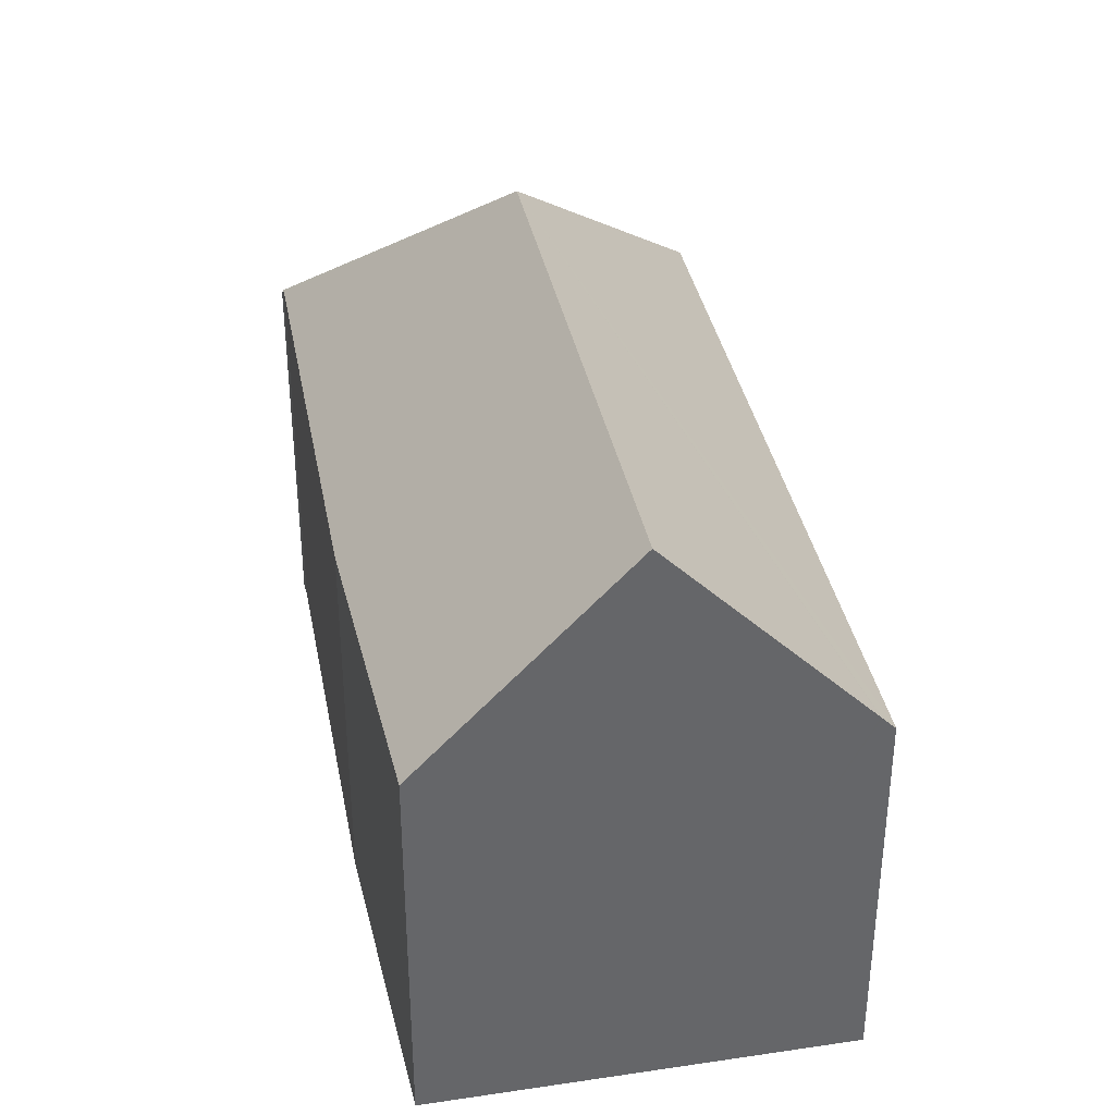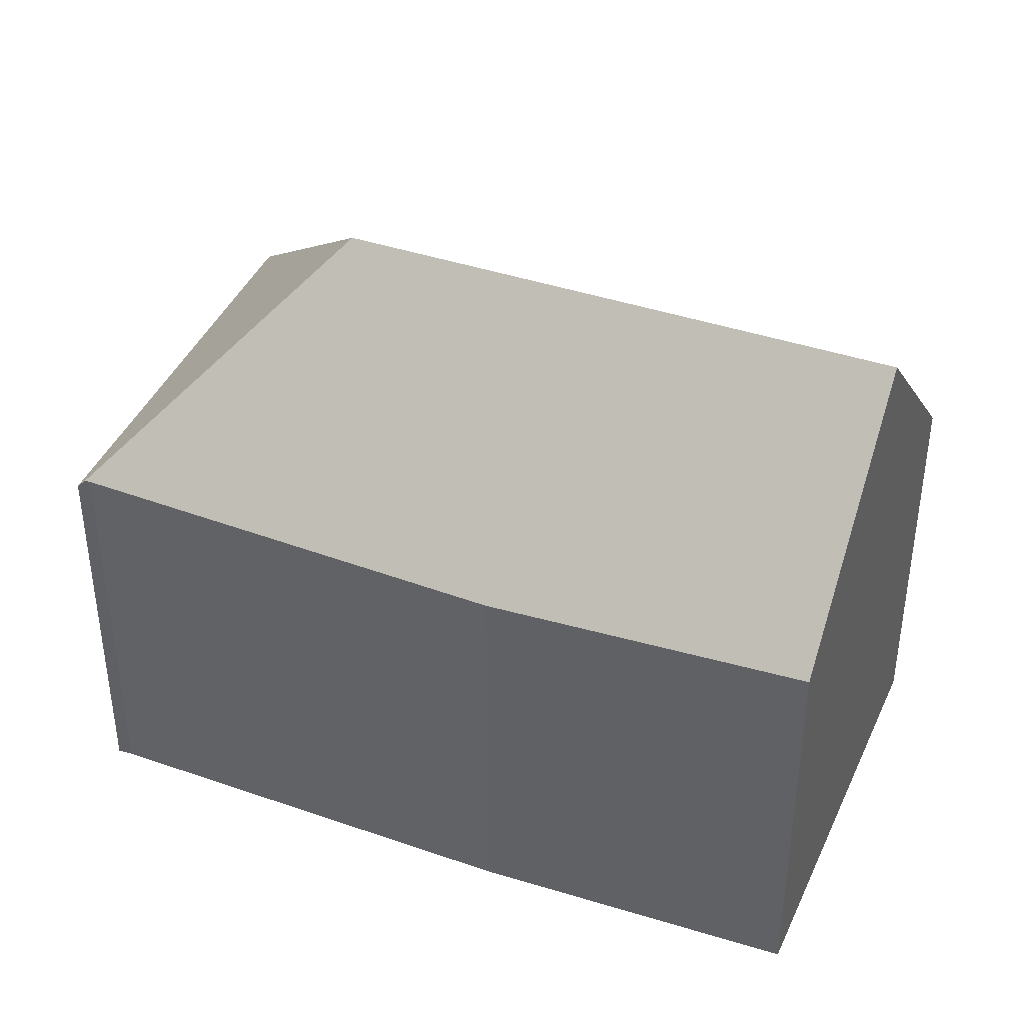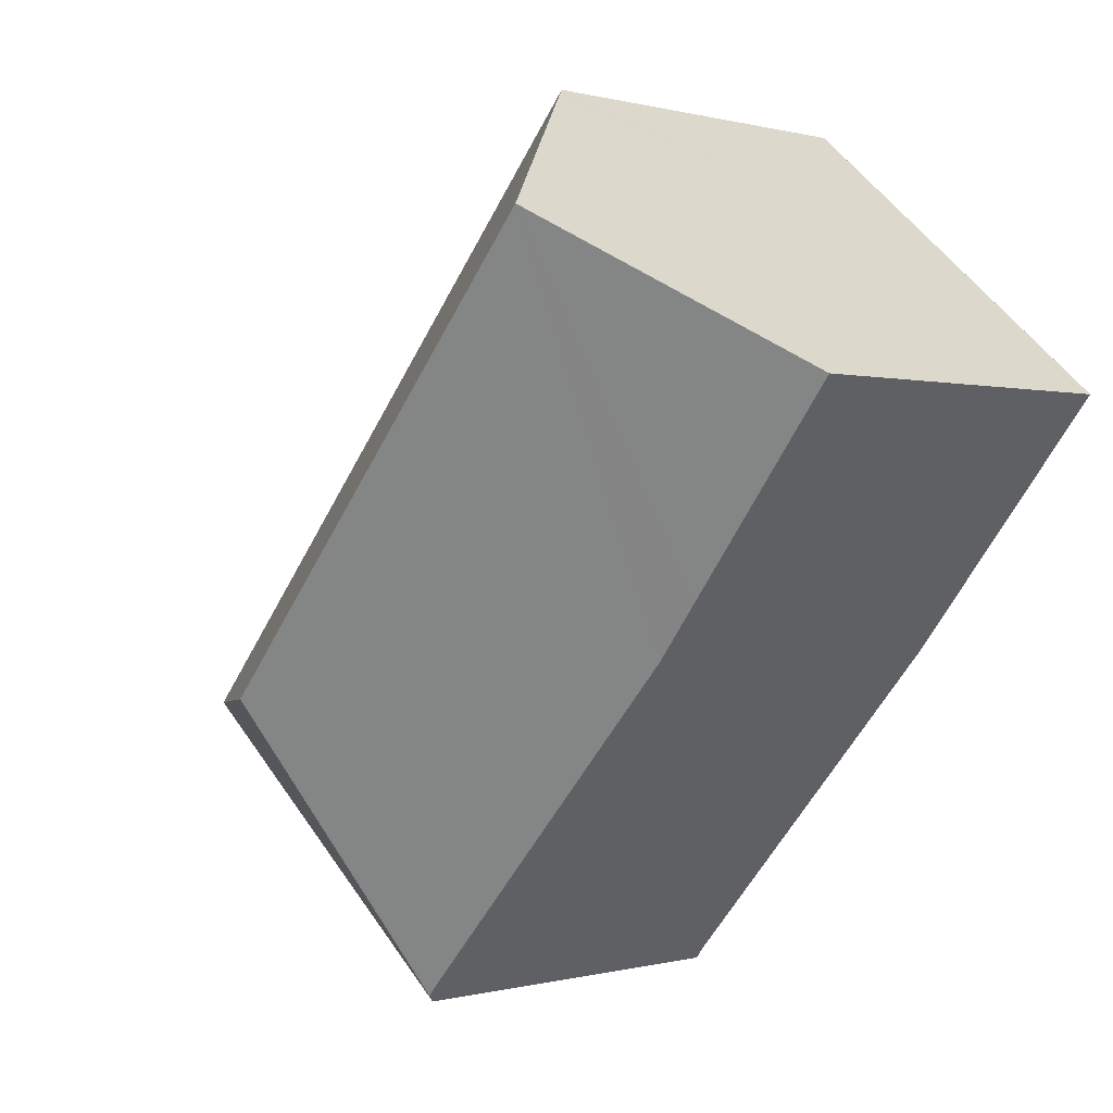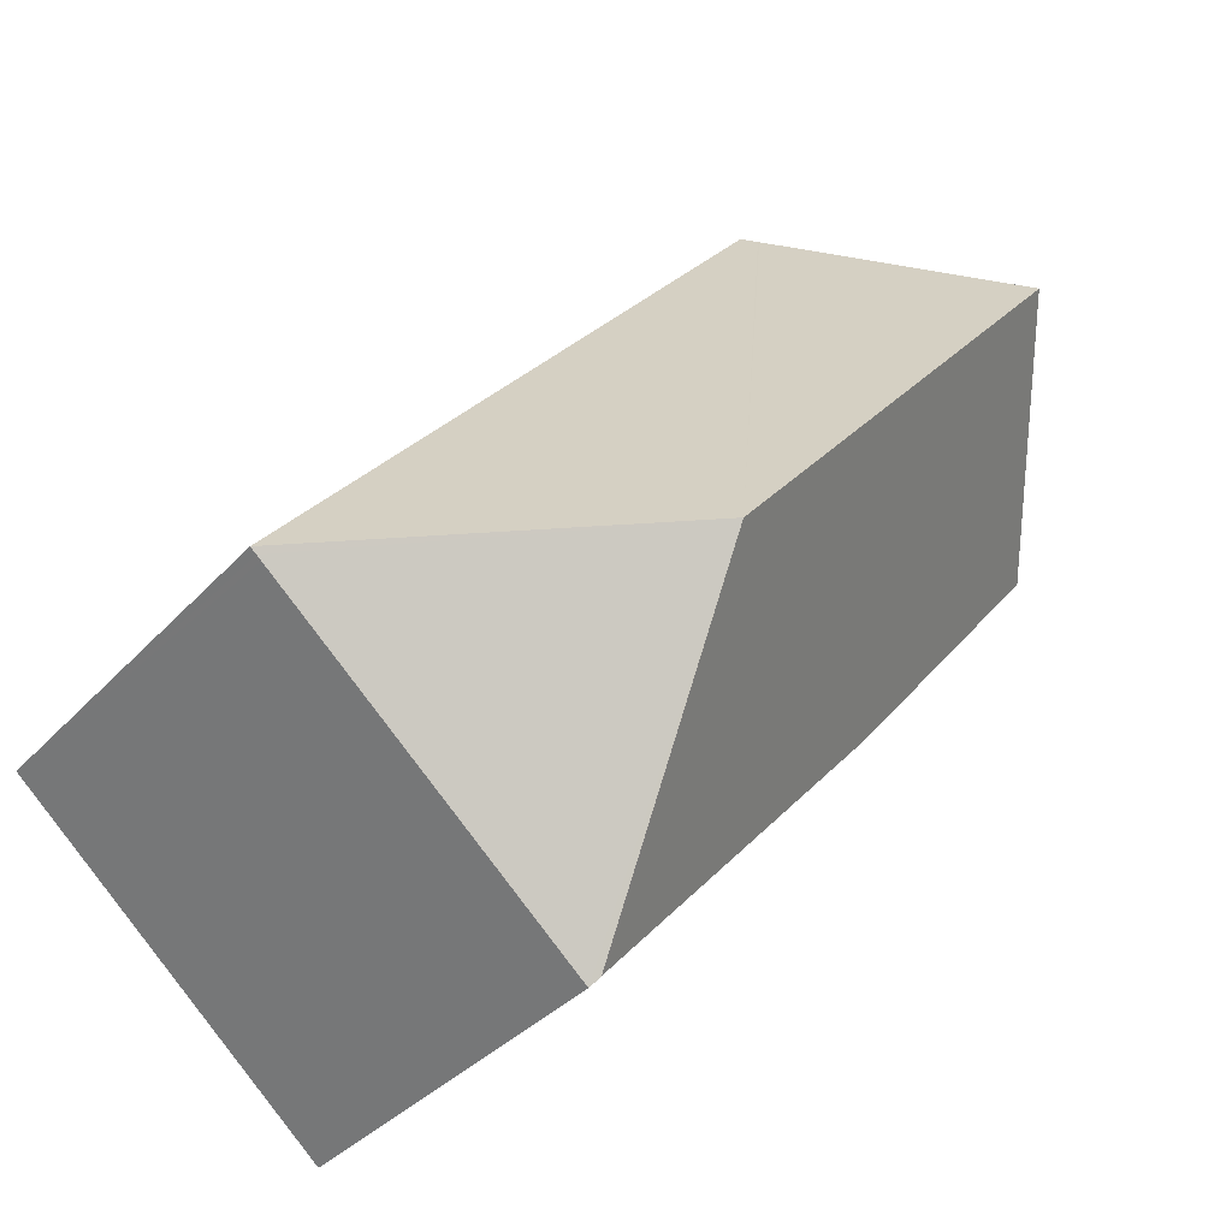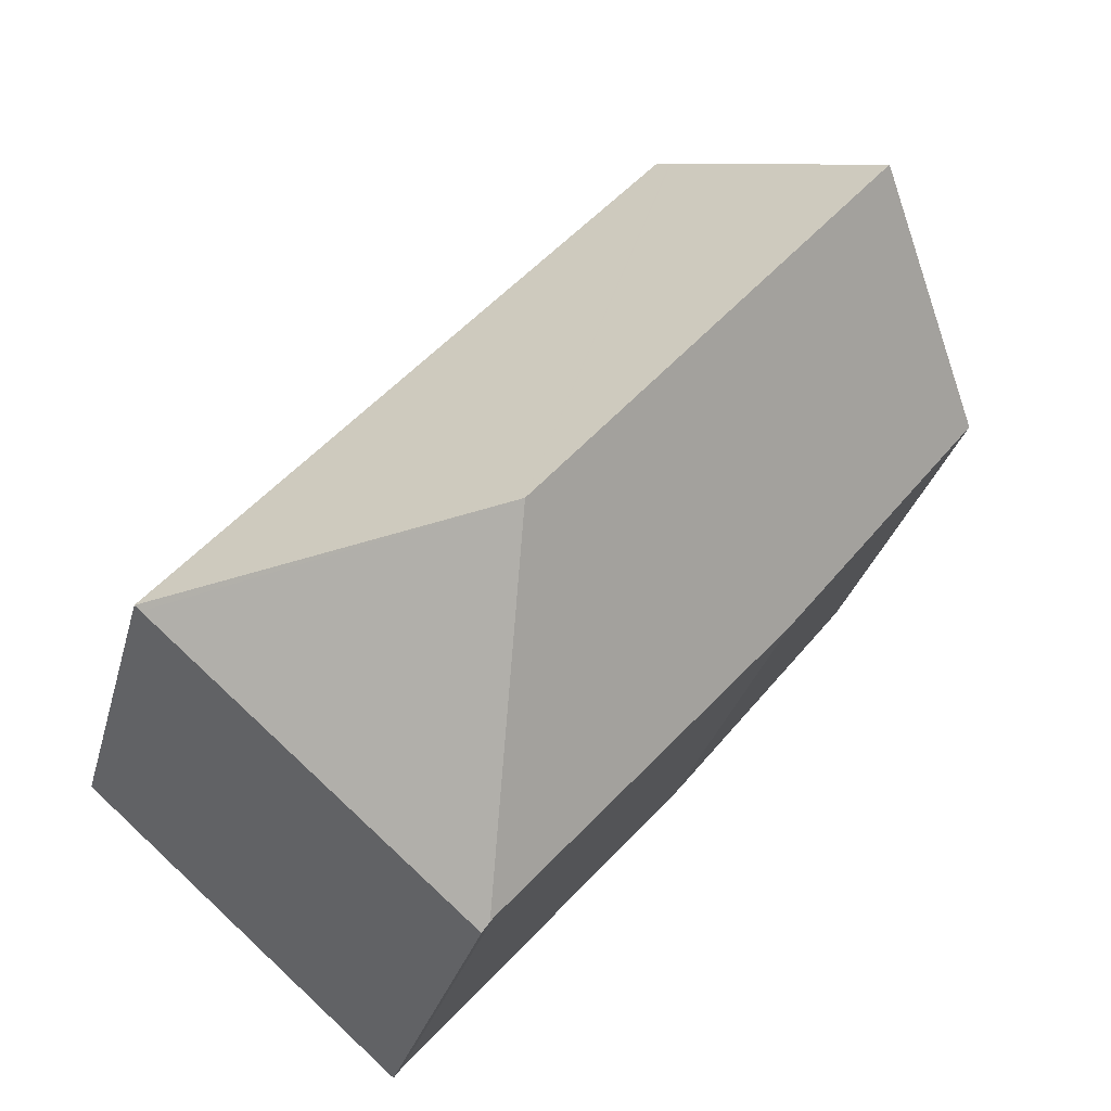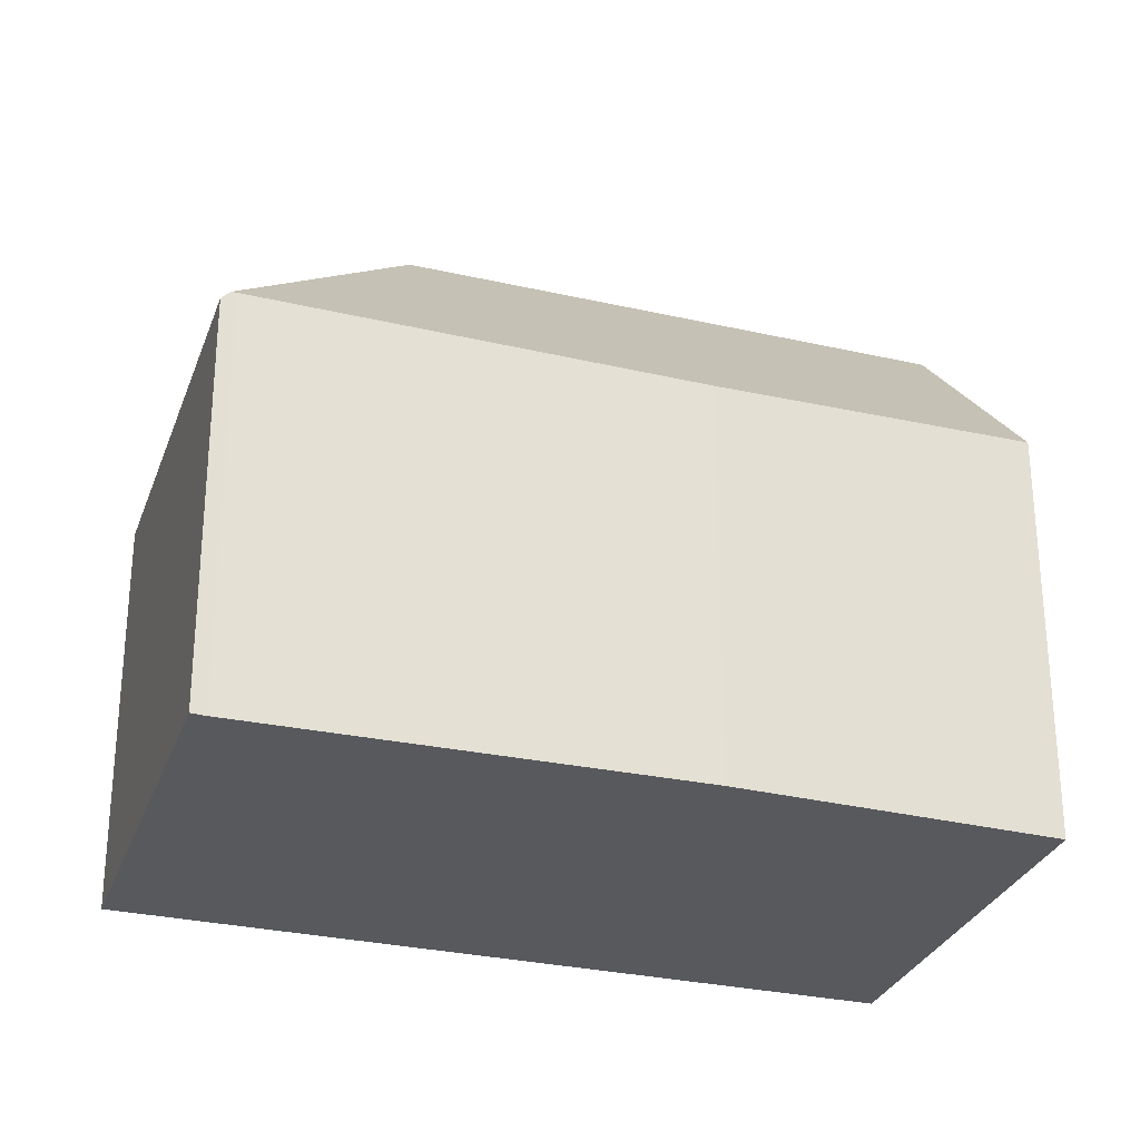
<metadata>
{"format":"obj","ext":"obj","renderer":"f3d","projection":"perspective","resolution":1024,"background":"white","views":[{"elev":38.7,"azim":-51.8,"up":"+Y"},{"elev":42.0,"azim":-108.3,"up":"+Y"},{"elev":0.0,"azim":-136.3,"up":"+Z"},{"elev":-35.6,"azim":144.0,"up":"+Z"},{"elev":-29.8,"azim":165.9,"up":"+Z"},{"elev":-29.2,"azim":-148.8,"up":"+Y"}]}
</metadata>
<code>
v  8.513 11.28 7.423
v  14.08 17.1 -7.856
v  4.321 17.1 3.767
v  8.535 11.25 7.442
v  8.812 10.86 7.683
v  22.41 10.86 -8.499
v  22.23 10.86 -8.649
v  22.11 10.86 -8.756
v  13.59 10.86 -16.19
v  13.45 11.11 -16
v  13.35 11.12 -15.87
v  5.467 10.86 -6.869
v  4.298 10.91 -5.4
v  0 11.1 6.796e-16
v  0 0 0
v  4.298 3.307e-16 -5.4
v  5.467 4.206e-16 -6.869
v  13.35 9.717e-16 -15.87
v  13.59 9.915e-16 -16.19
v  13.45 9.795e-16 -16
v  4.321 -2.307e-16 3.767
v  8.812 -4.704e-16 7.683
v  8.535 -4.557e-16 7.442
v  8.513 -4.545e-16 7.423
v  22.41 5.204e-16 -8.499
v  22.23 5.296e-16 -8.649
v  22.11 5.362e-16 -8.756
g defaultobject
f 1 2 3
f 2 1 4
f 2 4 5
f 2 5 6
f 7 2 6
f 2 7 8
f 2 8 9
f 2 9 10
f 11 2 10
f 2 11 12
f 2 12 3
f 3 12 13
f 3 13 14
f 13 15 14
f 15 13 12
f 15 12 16
f 16 12 17
f 10 18 11
f 18 10 9
f 18 9 19
f 18 19 20
f 18 12 11
f 12 18 17
f 14 1 3
f 1 14 15
f 1 15 21
f 1 21 4
f 4 21 5
f 5 21 22
f 22 21 23
f 23 21 24
f 22 6 5
f 6 22 25
f 25 7 6
f 7 25 8
f 8 25 9
f 9 25 26
f 9 26 19
f 19 26 27
f 27 20 19
f 20 27 26
f 20 26 25
f 20 25 22
f 20 22 18
f 18 22 17
f 17 22 16
f 16 22 21
f 16 21 15
f 21 22 23
f 21 23 24

</code>
